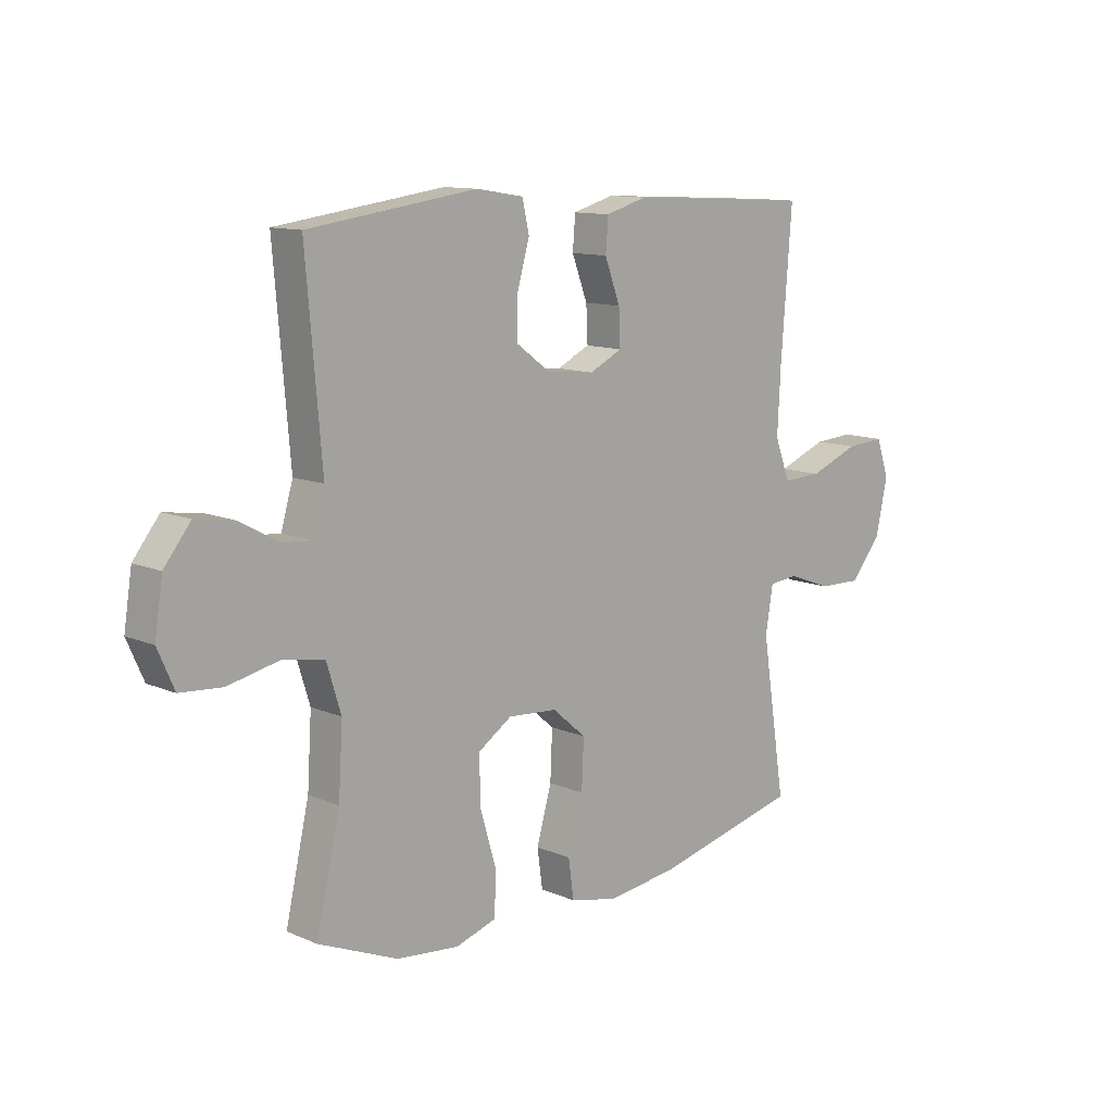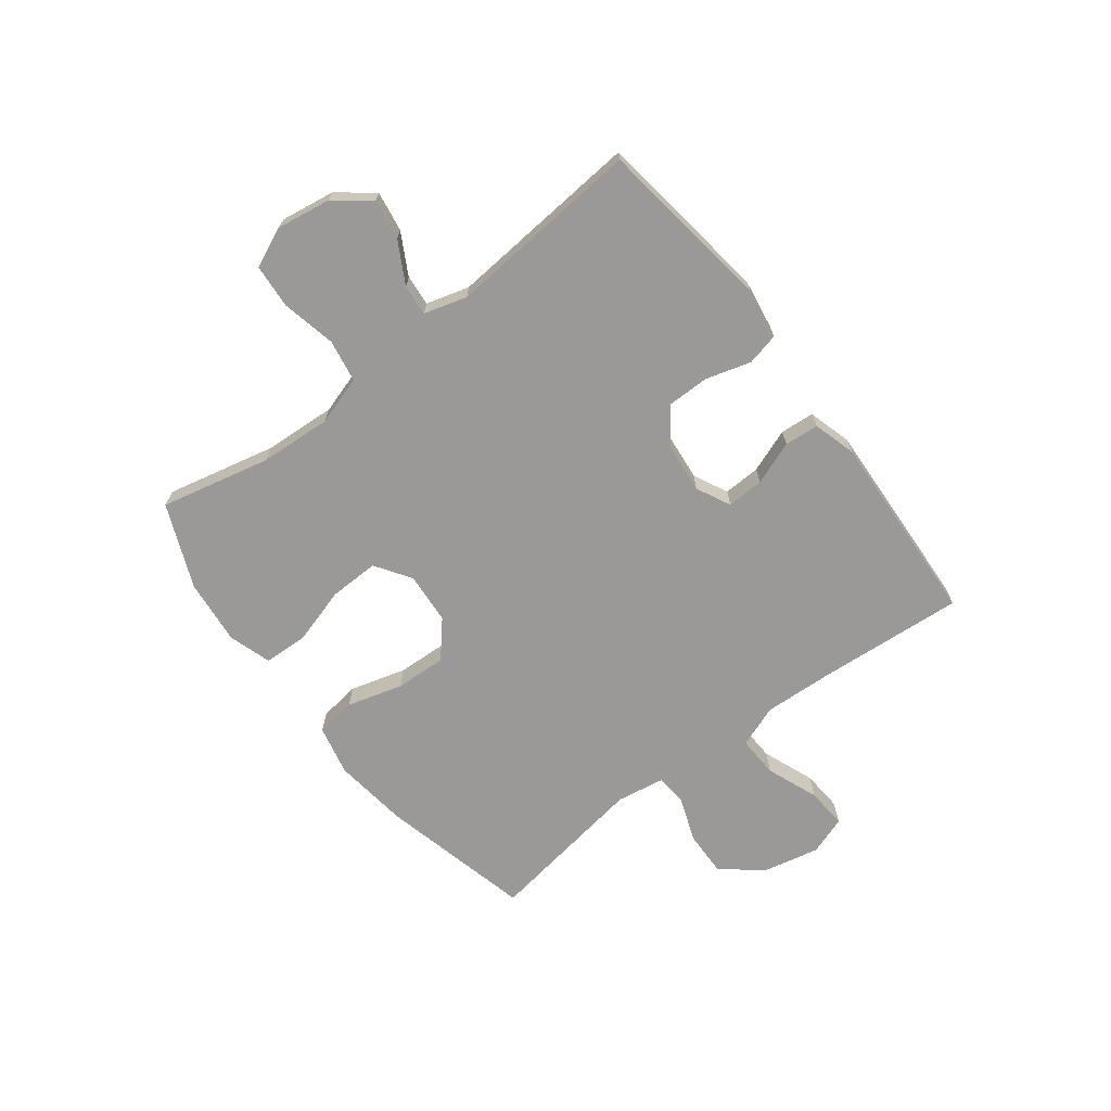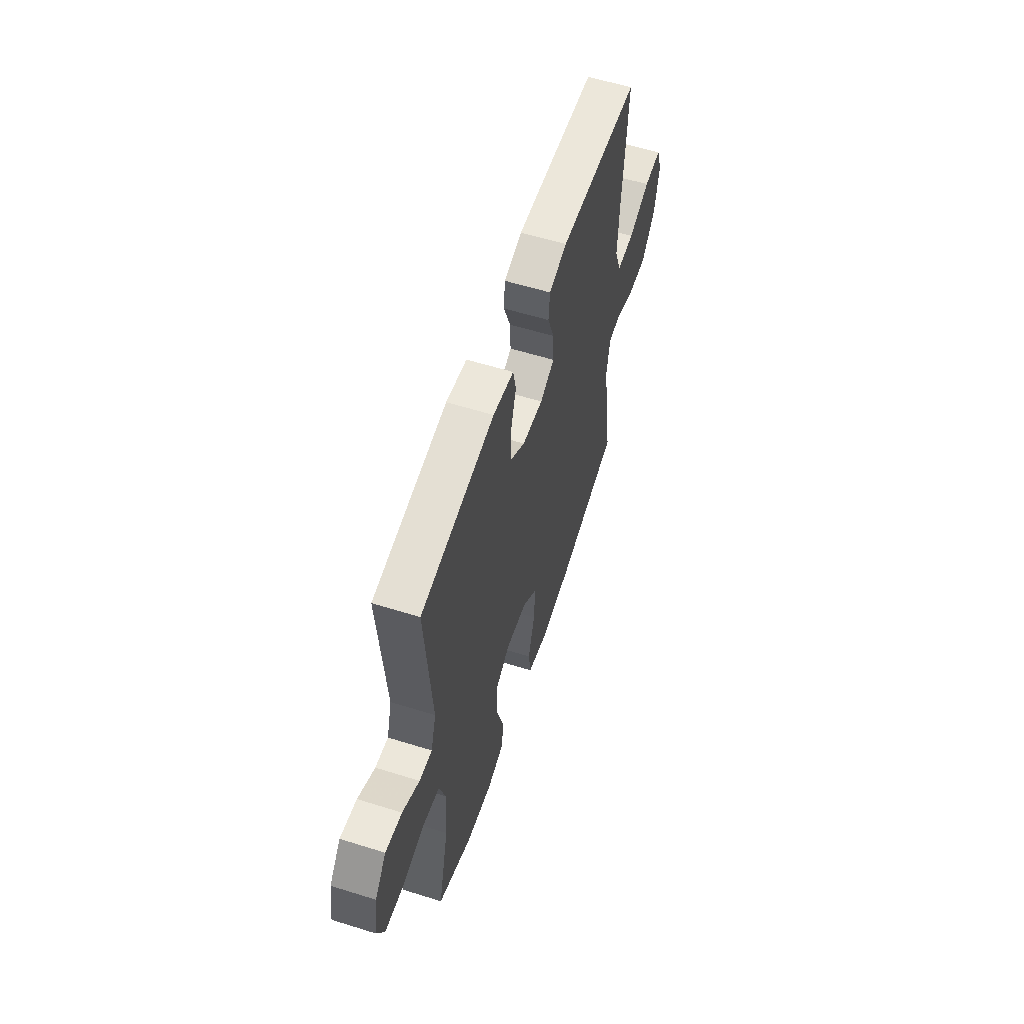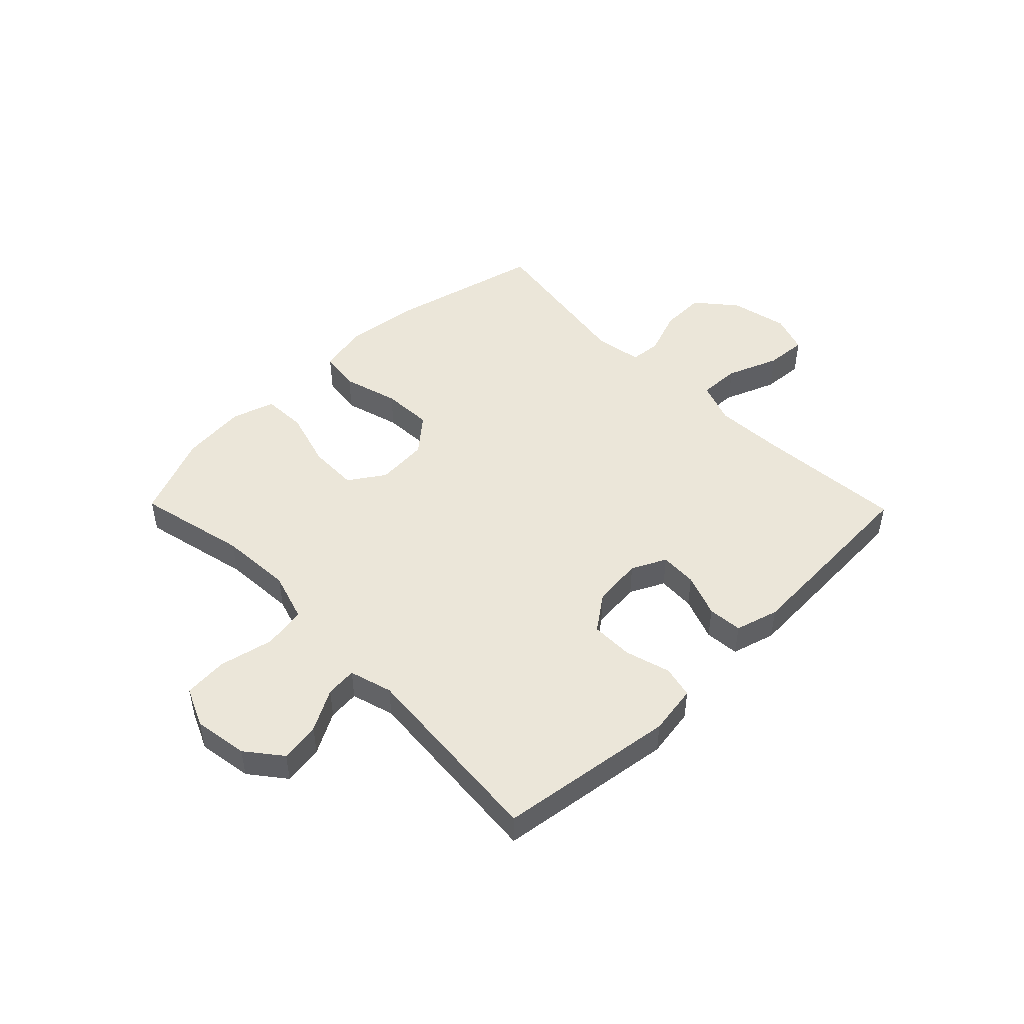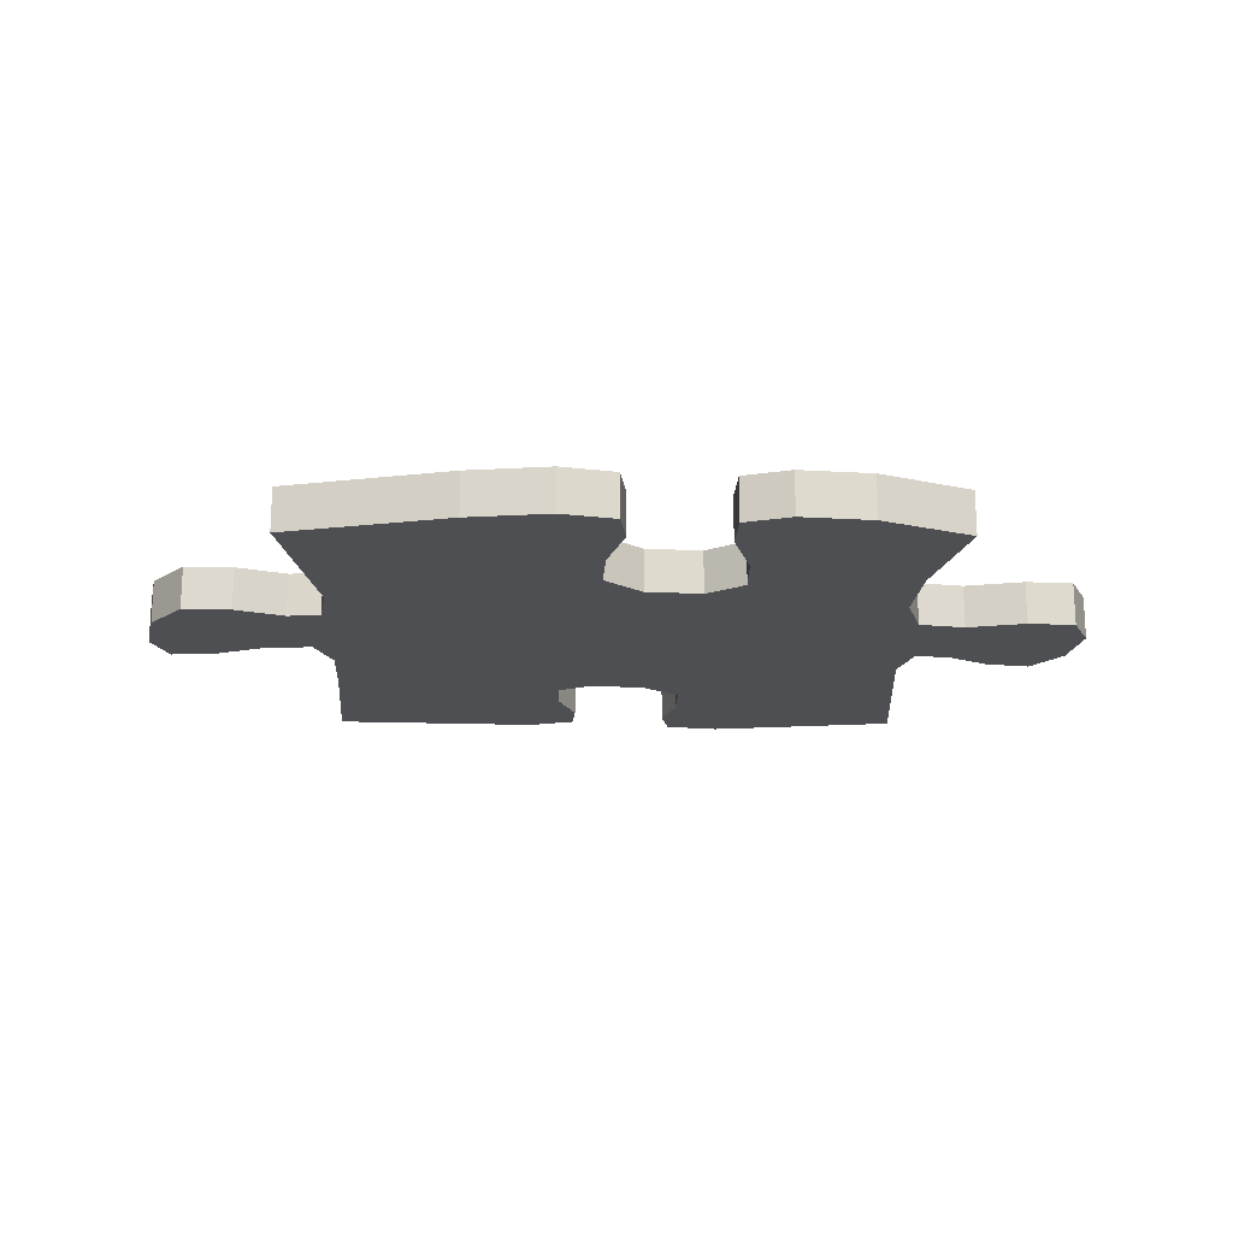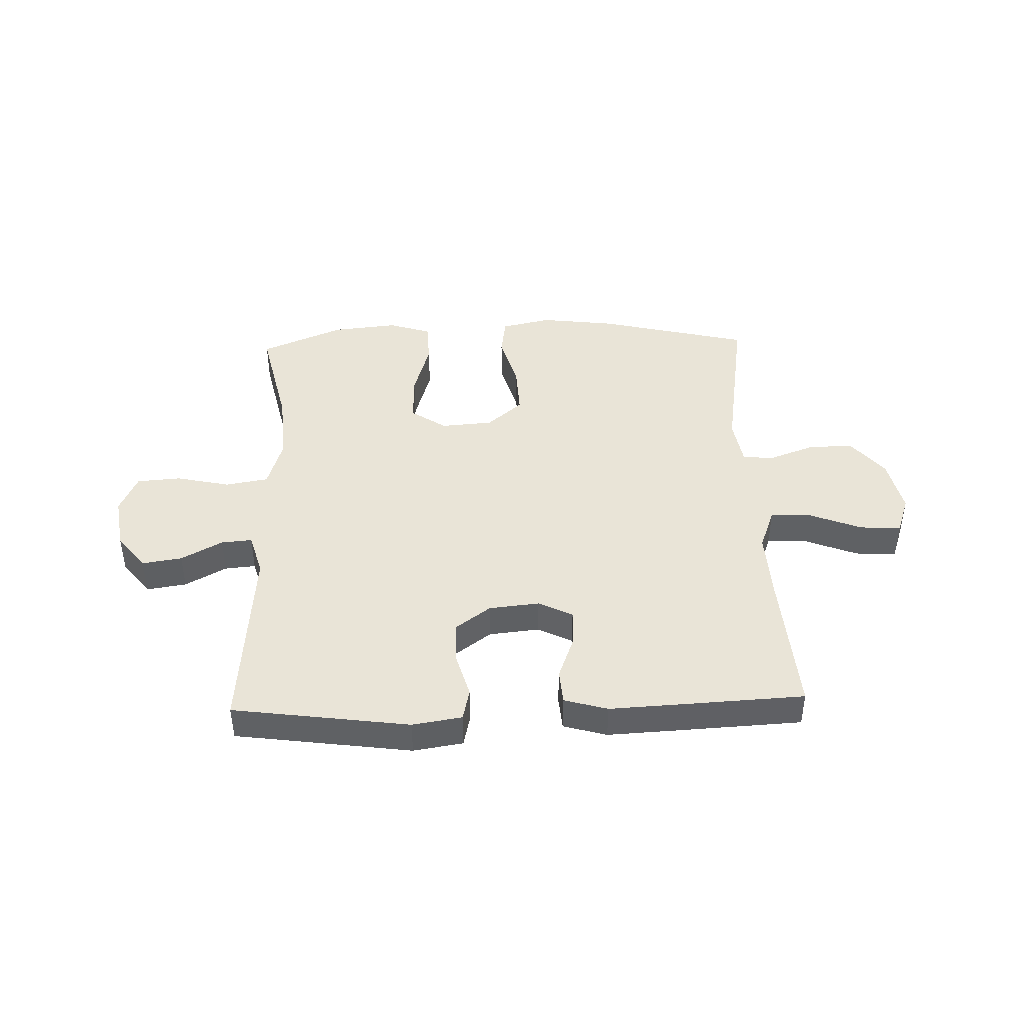
<metadata>
{"format":"obj","ext":"obj","renderer":"f3d","projection":"perspective","resolution":1024,"background":"white","views":[{"elev":11.6,"azim":-44.2,"up":"+Z"},{"elev":-68.9,"azim":-52.6,"up":"+Y"},{"elev":58.0,"azim":-72.0,"up":"+Z"},{"elev":48.0,"azim":-44.4,"up":"+Y"},{"elev":-18.1,"azim":179.2,"up":"+Y"},{"elev":43.5,"azim":-1.8,"up":"+Y"}]}
</metadata>
<code>
v -0.5 0.07 -0.5
v -0.456 0.07 -0.306
v -0.448 0.07 -0.178
v -0.475 0.07 -0.091
v -0.551 0.07 -0.078
v -0.647 0.07 -0.099
v -0.725 0.07 -0.093
v -0.756 0.07 -0.023
v -0.741 0.07 0.073
v -0.692 0.07 0.135
v -0.621 0.07 0.124
v -0.548 0.07 0.084
v -0.493 0.07 0.079
v -0.471 0.07 0.155
v -0.5 0.07 0.5
v -0.186 0.07 0.543
v -0.098 0.07 0.529
v -0.085 0.07 0.472
v -0.108 0.07 0.392
v -0.108 0.07 0.317
v -0.045 0.07 0.271
v 0.044 0.07 0.262
v 0.105 0.07 0.292
v 0.102 0.07 0.358
v 0.073 0.07 0.435
v 0.078 0.07 0.496
v 0.155 0.07 0.518
v 0.274 0.07 0.512
v 0.5 0.07 0.5
v 0.48 0.07 0.238
v 0.474 0.07 0.117
v 0.502 0.07 0.042
v 0.576 0.07 0.045
v 0.668 0.07 0.081
v 0.741 0.07 0.086
v 0.765 0.07 0.017
v 0.743 0.07 -0.084
v 0.685 0.07 -0.154
v 0.605 0.07 -0.152
v 0.524 0.07 -0.122
v 0.469 0.07 -0.127
v 0.455 0.07 -0.212
v 0.5 0.07 -0.5
v 0.23 0.07 -0.565
v 0.096 0.07 -0.582
v 0.007 0.07 -0.562
v -0.003 0.07 -0.49
v 0.025 0.07 -0.391
v 0.029 0.07 -0.301
v -0.034 0.07 -0.247
v -0.126 0.07 -0.24
v -0.189 0.07 -0.282
v -0.187 0.07 -0.37
v -0.157 0.07 -0.472
v -0.16 0.07 -0.55
v -0.236 0.07 -0.574
v -0.352 0.07 -0.562
v -0.5 0 -0.5
v -0.456 0 -0.306
v -0.448 0 -0.178
v -0.475 0 -0.091
v -0.551 0 -0.078
v -0.647 0 -0.099
v -0.725 0 -0.093
v -0.756 0 -0.023
v -0.741 0 0.073
v -0.692 0 0.135
v -0.621 0 0.124
v -0.548 0 0.084
v -0.493 0 0.079
v -0.471 0 0.155
v -0.5 0 0.5
v -0.186 0 0.543
v -0.098 0 0.529
v -0.085 0 0.472
v -0.108 0 0.392
v -0.108 0 0.317
v -0.045 0 0.271
v 0.044 0 0.262
v 0.105 0 0.292
v 0.102 0 0.358
v 0.073 0 0.435
v 0.078 0 0.496
v 0.155 0 0.518
v 0.274 0 0.512
v 0.5 0 0.5
v 0.48 0 0.238
v 0.474 0 0.117
v 0.502 0 0.042
v 0.576 0 0.045
v 0.668 0 0.081
v 0.741 0 0.086
v 0.765 0 0.017
v 0.743 0 -0.084
v 0.685 0 -0.154
v 0.605 0 -0.152
v 0.524 0 -0.122
v 0.469 0 -0.127
v 0.455 0 -0.212
v 0.5 0 -0.5
v 0.23 0 -0.565
v 0.096 0 -0.582
v 0.007 0 -0.562
v -0.003 0 -0.49
v 0.025 0 -0.391
v 0.029 0 -0.301
v -0.034 0 -0.247
v -0.126 0 -0.24
v -0.189 0 -0.282
v -0.187 0 -0.37
v -0.157 0 -0.472
v -0.16 0 -0.55
v -0.236 0 -0.574
v -0.352 0 -0.562
f 56 57 1 2
f 53 54 55 56
f 52 53 56 2
f 51 52 2 3
f 50 51 3 4
f 45 46 47 48
f 45 48 49
f 42 43 44 45
f 41 42 45 49
f 37 38 39 40
f 37 40 41
f 36 37 41
f 33 34 35 36
f 32 33 36 41
f 31 32 41 49
f 27 28 29 30
f 24 25 26 27
f 23 24 27 30
f 22 23 30 31
f 16 17 18 19
f 14 15 16 19
f 13 14 19 20
f 9 10 11 12
f 9 12 13
f 8 9 13
f 5 6 7 8
f 4 5 8 13
f 50 4 13 20
f 21 22 31 49
f 20 21 49 50
f 59 58 114 113
f 113 112 111 110
f 59 113 110 109
f 60 59 109 108
f 61 60 108 107
f 105 104 103 102
f 106 105 102
f 102 101 100 99
f 106 102 99 98
f 97 96 95 94
f 98 97 94
f 98 94 93
f 93 92 91 90
f 98 93 90 89
f 106 98 89 88
f 87 86 85 84
f 84 83 82 81
f 87 84 81 80
f 88 87 80 79
f 76 75 74 73
f 76 73 72 71
f 77 76 71 70
f 69 68 67 66
f 70 69 66
f 70 66 65
f 65 64 63 62
f 70 65 62 61
f 77 70 61 107
f 106 88 79 78
f 107 106 78 77
f 1 58 59 2
f 2 59 60 3
f 3 60 61 4
f 4 61 62 5
f 5 62 63 6
f 6 63 64 7
f 7 64 65 8
f 8 65 66 9
f 9 66 67 10
f 10 67 68 11
f 11 68 69 12
f 12 69 70 13
f 13 70 71 14
f 14 71 72 15
f 15 72 73 16
f 16 73 74 17
f 17 74 75 18
f 18 75 76 19
f 19 76 77 20
f 20 77 78 21
f 21 78 79 22
f 22 79 80 23
f 23 80 81 24
f 24 81 82 25
f 25 82 83 26
f 26 83 84 27
f 27 84 85 28
f 28 85 86 29
f 29 86 87 30
f 30 87 88 31
f 31 88 89 32
f 32 89 90 33
f 33 90 91 34
f 34 91 92 35
f 35 92 93 36
f 36 93 94 37
f 37 94 95 38
f 38 95 96 39
f 39 96 97 40
f 40 97 98 41
f 41 98 99 42
f 42 99 100 43
f 43 100 101 44
f 44 101 102 45
f 45 102 103 46
f 46 103 104 47
f 47 104 105 48
f 48 105 106 49
f 49 106 107 50
f 50 107 108 51
f 51 108 109 52
f 52 109 110 53
f 53 110 111 54
f 54 111 112 55
f 55 112 113 56
f 56 113 114 57
f 57 114 58 1

</code>
